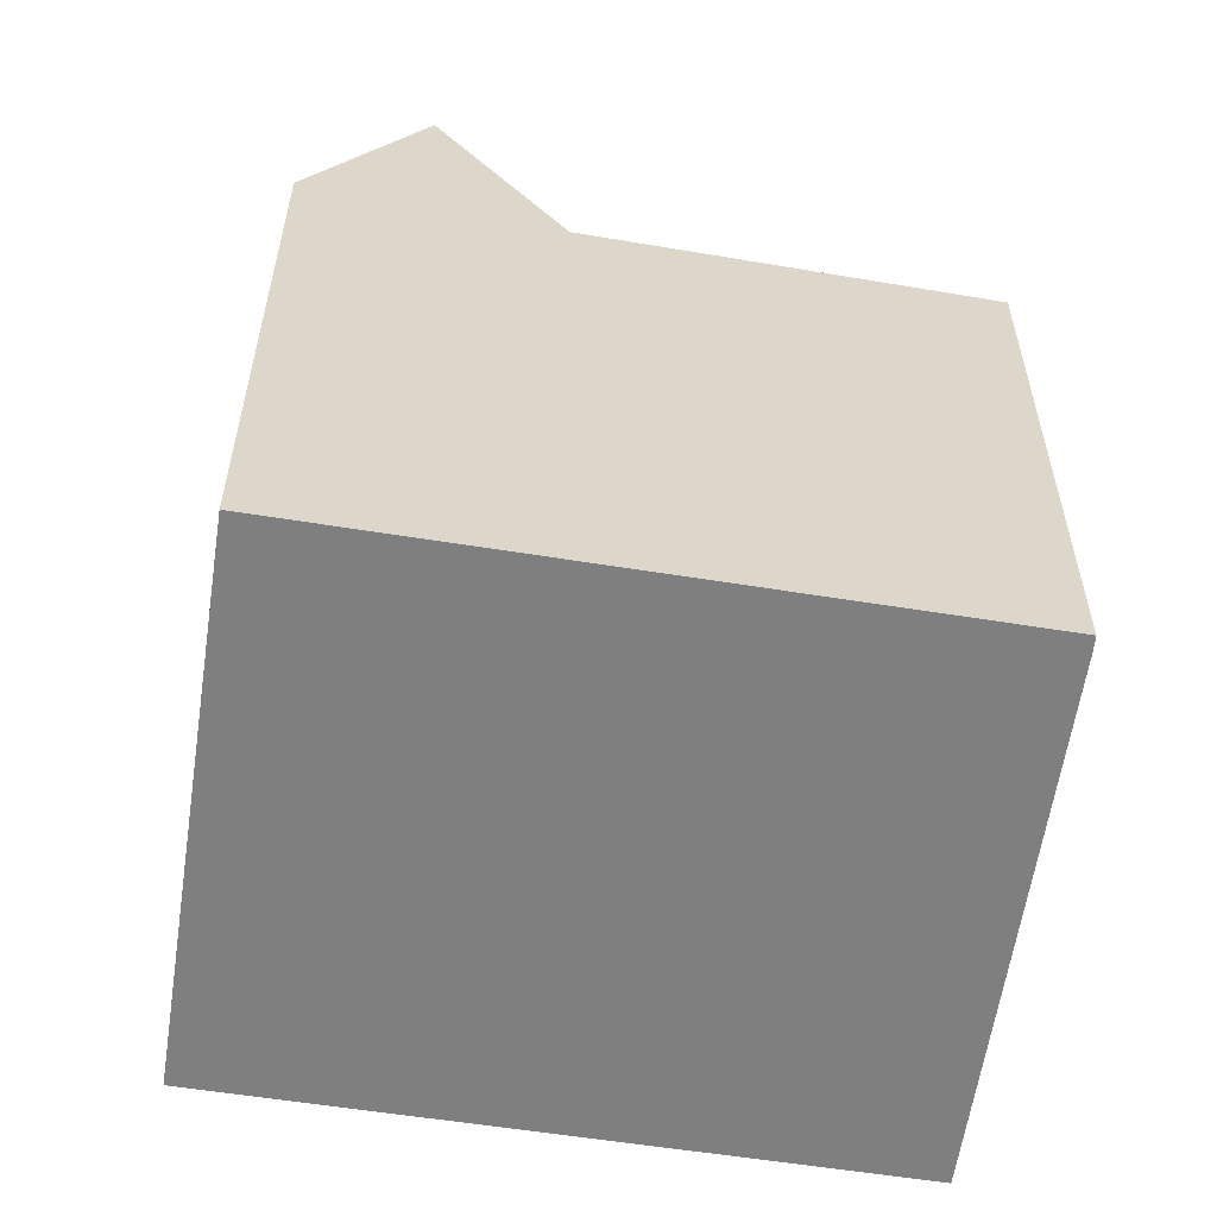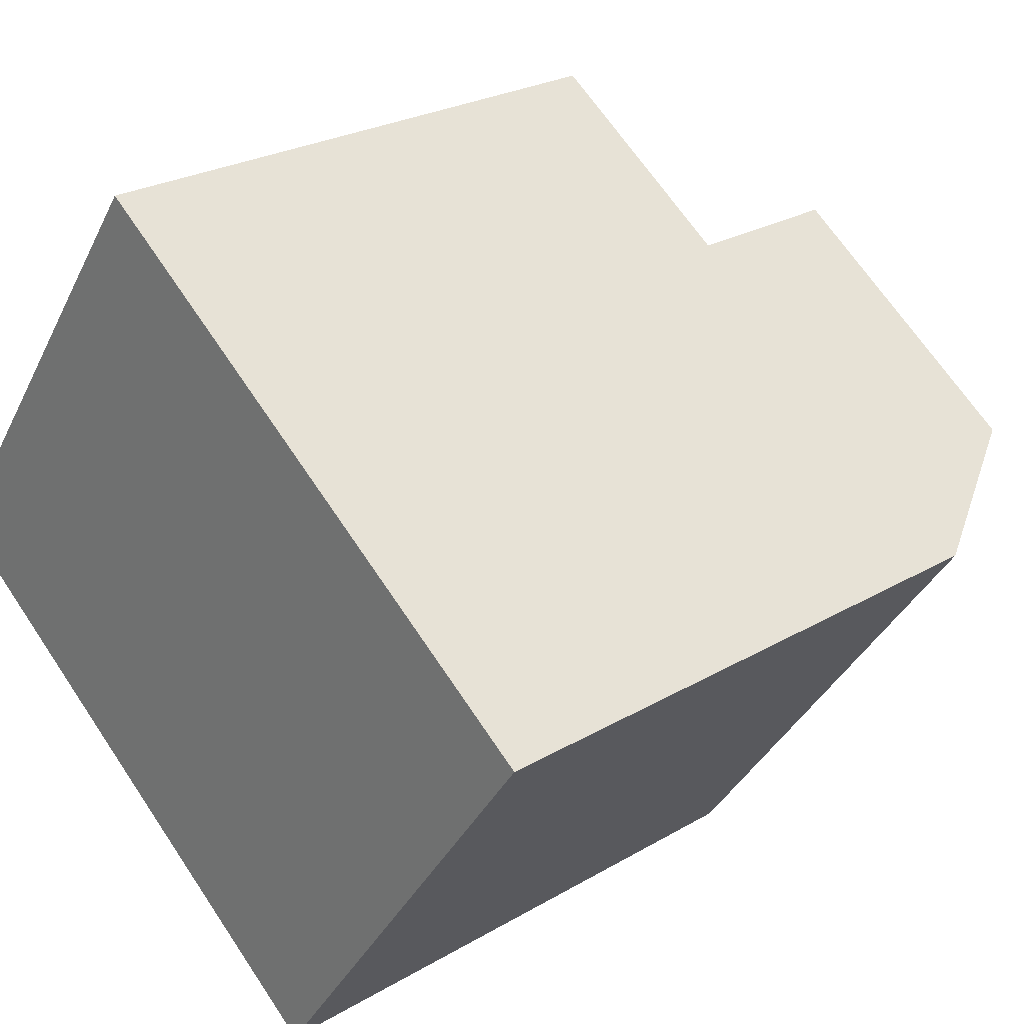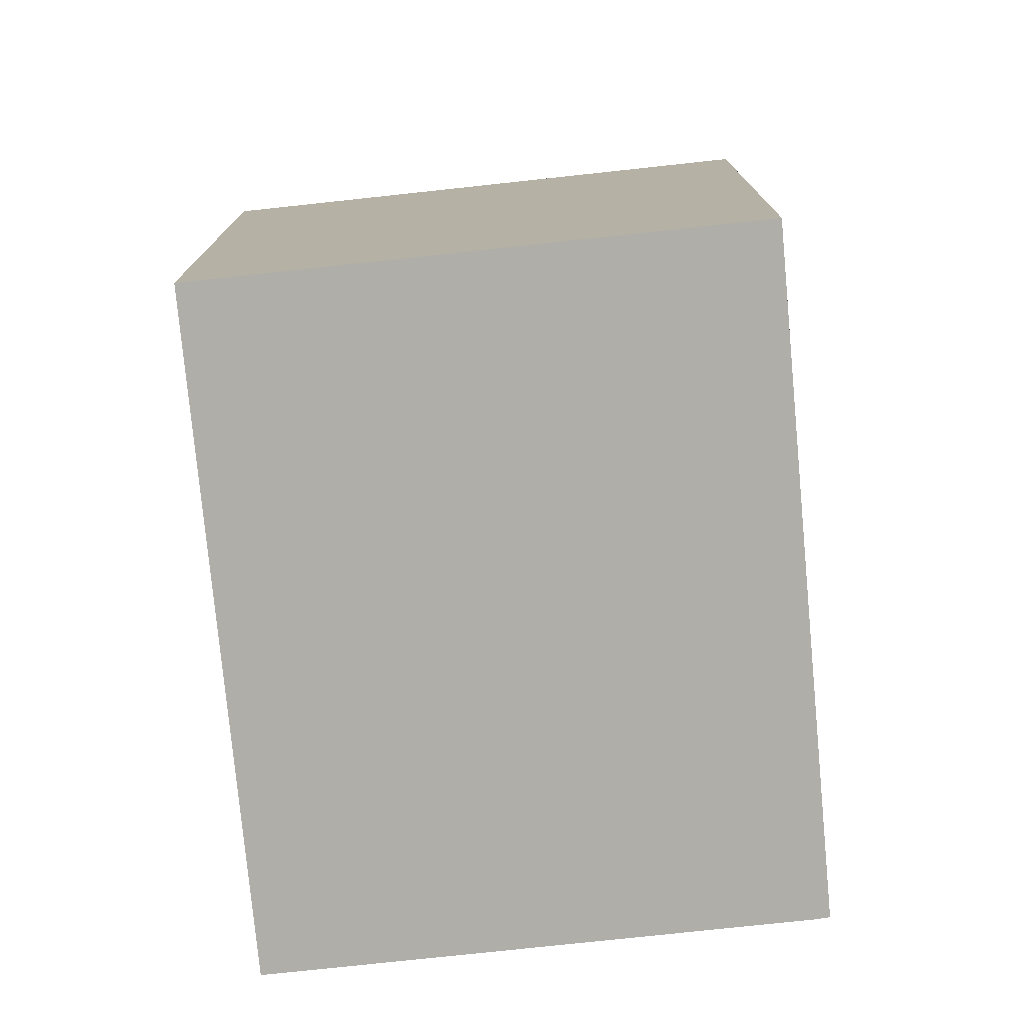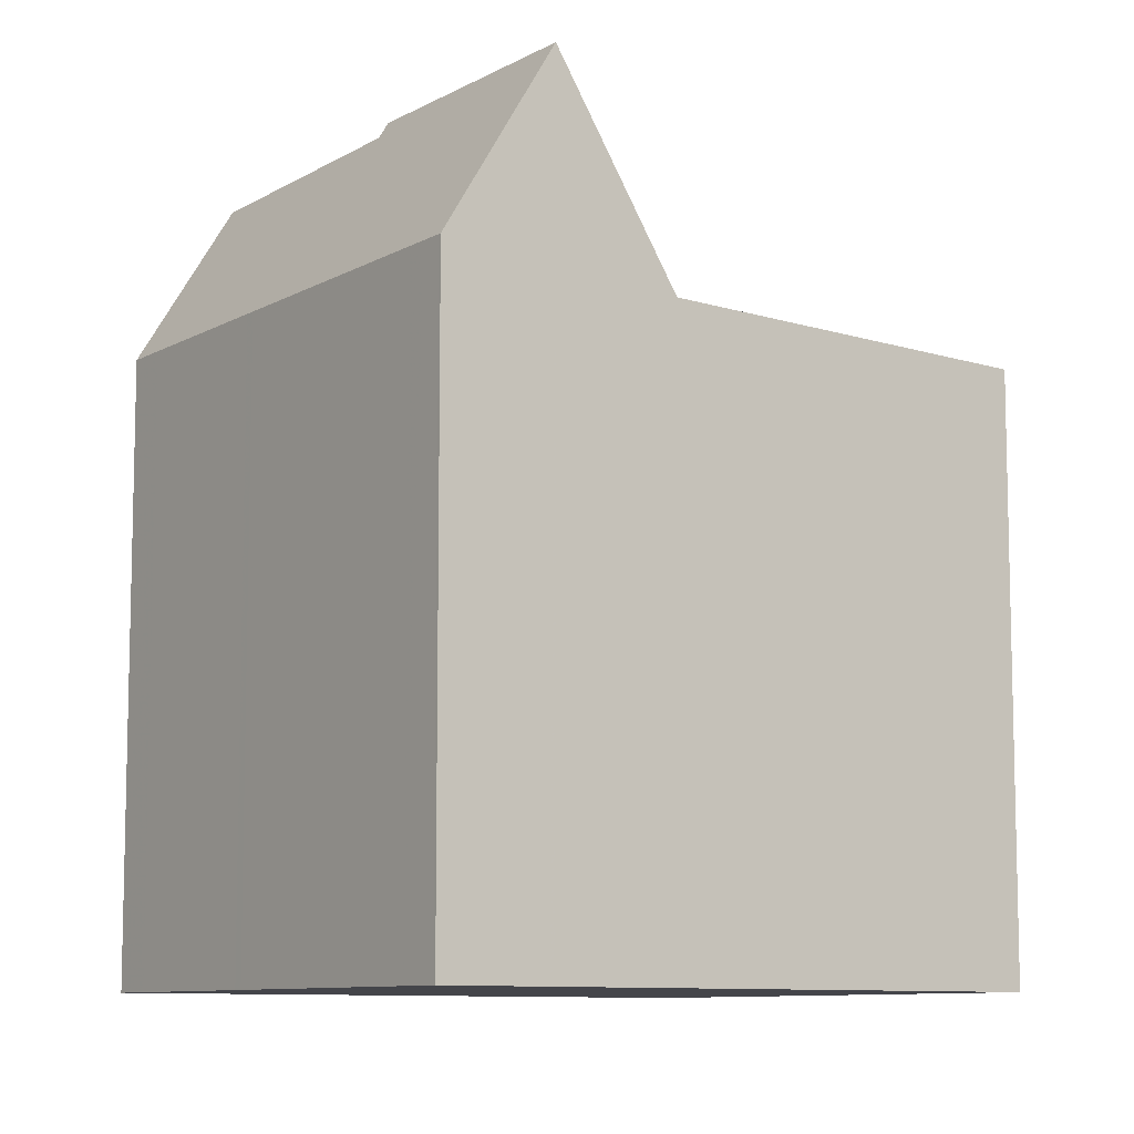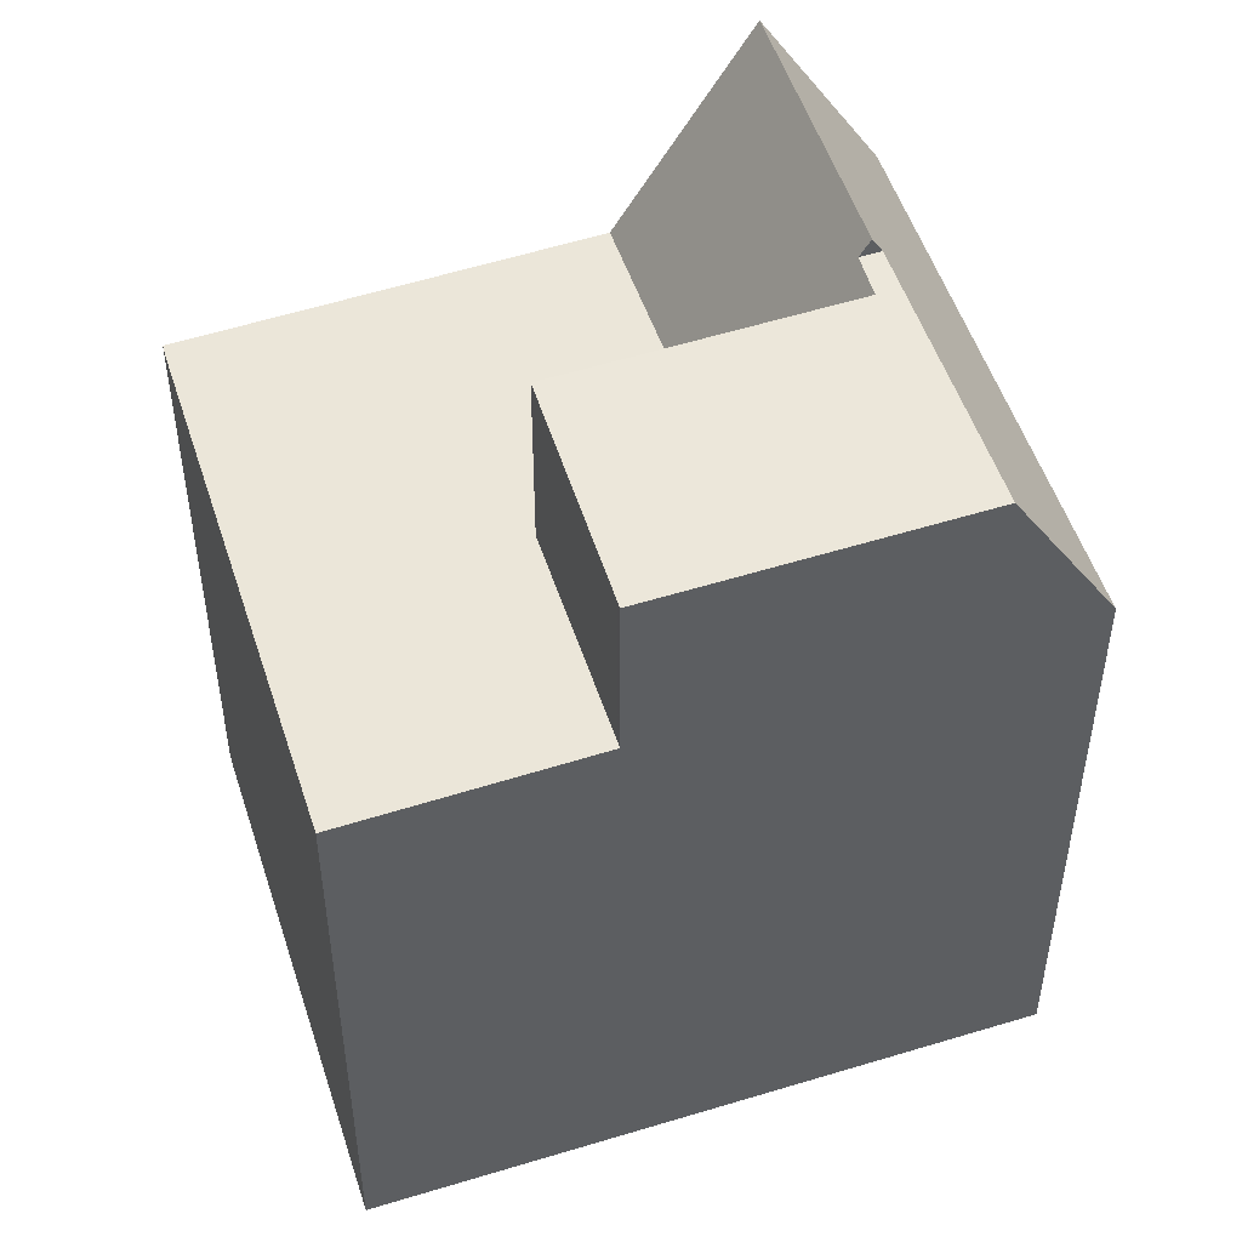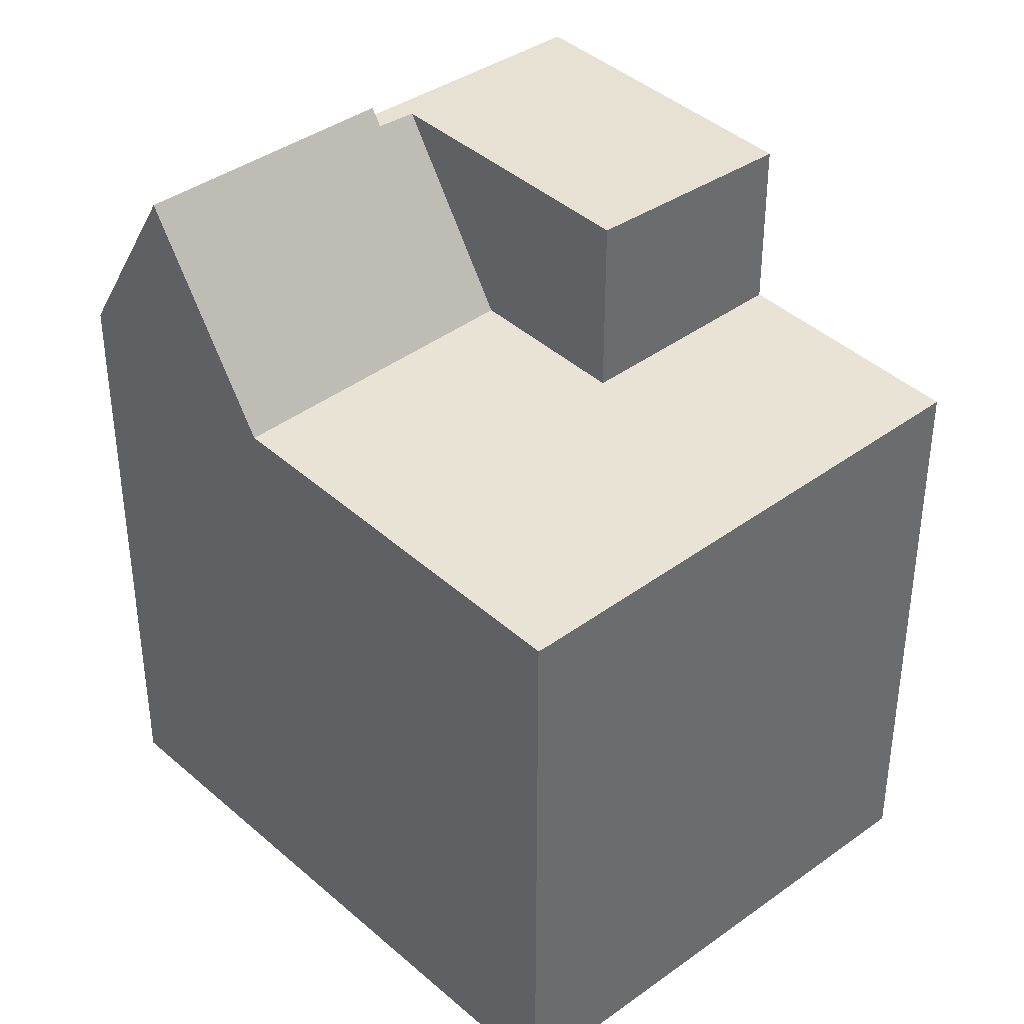
<metadata>
{"format":"obj","ext":"obj","renderer":"f3d","projection":"perspective","resolution":1024,"background":"white","views":[{"elev":-59.7,"azim":27.2,"up":"+Z"},{"elev":24.7,"azim":-134.0,"up":"+Y"},{"elev":-77.5,"azim":-48.2,"up":"+Z"},{"elev":-9.2,"azim":-0.2,"up":"+Z"},{"elev":51.5,"azim":-162.0,"up":"+Z"},{"elev":39.8,"azim":83.7,"up":"+Z"}]}
</metadata>
<code>
v -634.2 -1228 8.654
v -629.8 -1234 8.576
v -629.7 -1234 8.575
v -641.9 -1233 8.861
v -637.3 -1240 8.926
v -634.4 -1237 8.699
v -634.3 -1228 8.656
v -629.8 -1234 8.577
v -634.3 -1228 8.655
v -634.2 -1228 8.652
v -636.1 -1229 8.703
v -636.1 -1229 8.704
v -631.6 -1235 8.625
v -634.3 -1232 8.672
v -632.5 -1230 8.624
v -634.4 -1237 8.7
v -631.6 -1235 8.625
v -631.5 -1235 8.622
v -634.4 -1237 8.699
v -637.1 -1230 8.728
v -640.7 -1232 11.28
v -640.6 -1232 11.28
v -638.8 -1235 11.4
v -636 -1239 11.57
v -640.7 -1232 11.28
v -637.1 -1230 11.22
v -635.9 -1239 11.57
v -636 -1239 11.68
v -637.1 -1234 8.746
v -638.1 -1235 11.42
v -638.4 -1235 11.4
v -640.3 -1232 11.27
v -640.2 -1232 11.28
v -638.5 -1235 11.39
v -638.2 -1235 11.66
v -638.4 -1235 11.42
v -636 -1239 11.68
v -640.6 -1232 11.28
v -641.8 -1233 8.862
v -637 -1230 8.727
v -637 -1230 11.22
v -638.8 -1235 11.4
v -632.4 -1230 8.621
v -640.1 -1236 8.888
v -635.2 -1232 8.696
v -635.2 -1232 11.34
v -636 -1239 11.68
v -634.4 -1237 8.7
v -635.9 -1239 11.57
v -636 -1239 11.68
v -636 -1239 11.57
v -637.4 -1240 8.926
v -639.9 -1233 11.3
v -640.3 -1233 11.3
v -640.3 -1233 11.3
v -633.9 -1228 8.649
v -633.9 -1228 8.647
v -641.5 -1234 8.867
v -636.7 -1230 8.722
v -636.7 -1230 11.24
v -635.8 -1230 8.698
v -635.2 -1232 8.695
v -635.2 -1232 11.34
v -637.1 -1230 11.22
v -637 -1230 11.22
v -636.7 -1230 11.24
v -635.2 -1232 11.34
v -637 -1230 8.727
v -636.7 -1230 8.722
v -637.1 -1230 8.728
v -632.5 -1236 8.649
v -632.5 -1236 8.649
v -635.2 -1232 8.696
v -636.4 -1230 8.715
v -636.8 -1230 8.721
v -636.8 -1230 8.722
v -632.3 -1236 8.643
v -632.3 -1236 8.643
v -635 -1232 8.69
v -637.1 -1230 11.22
v -637.1 -1230 11.22
v -636.8 -1230 11.24
v -635.3 -1232 11.34
v -635.2 -1232 8.697
v -635.2 -1232 11.34
v -632.6 -1236 8.651
v -632.6 -1236 8.651
v -635.2 -1232 11.34
v -638.4 -1235 11.4
v -638.4 -1235 11.4
v -637.1 -1234 8.746
v -637.1 -1234 8.746
v -638.7 -1235 11.4
v -638.7 -1235 11.4
v -640 -1236 8.889
v -635.2 -1232 11.34
v -635.2 -1232 8.695
v -635.2 -1232 11.34
v -634.9 -1232 8.689
v -635.2 -1232 8.695
v -635.2 -1232 8.697
v -634.2 -1232 8.671
v -632.3 -1230 8.62
v -632.4 -1230 8.623
v -636.7 -1234 8.74
v -638.1 -1235 11.42
v -638.2 -1235 11.66
v -638.1 -1235 11.42
v -638.2 -1235 11.66
v -636.7 -1234 8.74
v -638.4 -1235 11.42
v -638.4 -1235 11.42
v -639.6 -1236 8.894
v -634.8 -1233 8.689
v -634.5 -1233 8.682
v -634.9 -1233 8.691
v -633.9 -1232 8.665
v -632 -1231 8.616
v -632 -1231 8.614
v -638.5 -1231 11.24
v -638.4 -1231 11.24
v -638.1 -1231 11.26
v -636.6 -1233 11.36
v -636.6 -1233 11.36
v -636.6 -1233 8.732
v -636.6 -1233 11.36
v -633.9 -1237 8.687
v -633.9 -1237 8.686
v -636.6 -1233 8.732
v -636.2 -1234 8.726
v -636.4 -1238 11.68
v -634.8 -1237 8.706
v -636.4 -1238 11.54
v -637.7 -1239 8.921
v -633 -1236 8.658
v -634.3 -1237 8.693
v -634.8 -1237 8.706
v -632.7 -1235 8.65
v -632.9 -1235 8.656
v -632 -1235 8.632
v -630.1 -1233 8.581
v -630.2 -1233 8.584
v -636.3 -1238 11.54
v -636.4 -1238 11.68
v -634.6 -1237 8.703
v -636.2 -1238 11.68
v -634.6 -1237 8.703
v -636.2 -1238 11.55
v -637.6 -1239 8.923
v -632.8 -1236 8.655
v -634.1 -1237 8.69
v -632.5 -1236 8.646
v -632.7 -1236 8.653
v -631.8 -1235 8.629
v -629.9 -1234 8.578
v -630 -1234 8.58
v -636.1 -1238 11.55
v -636.2 -1238 11.68
v -641.9 -1233 8.875
v -641.8 -1233 8.876
v -641.5 -1234 8.881
v -640 -1236 8.903
v -640 -1236 8.904
v -639.6 -1236 8.909
v -637.7 -1239 8.937
v -637.3 -1240 8.942
v -637.3 -1240 8.943
v -637.5 -1239 8.94
v -634.2 -1228 8.652
v -634.2 -1228 8.654
v -634.2 -1228 0
v -634.2 -1228 0
v -629.7 -1234 8.575
v -629.8 -1234 8.576
v -629.8 -1234 0
v -629.7 -1234 0
v -629.8 -1234 8.577
v -629.7 -1234 8.575
v -629.7 -1234 0
v -629.8 -1234 0
v -641.9 -1233 8.875
v -641.9 -1233 8.861
v -641.9 -1233 0
v -641.9 -1233 0
v -637.4 -1240 8.926
v -637.3 -1240 8.926
v -637.3 -1240 0
v -637.4 -1240 0
v -634.2 -1228 8.654
v -634.3 -1228 8.656
v -634.3 -1228 0
v -634.2 -1228 0
v -631.5 -1235 8.622
v -629.8 -1234 8.577
v -629.8 -1234 0
v -631.5 -1235 0
v -633.9 -1228 8.647
v -634.2 -1228 8.652
v -634.2 -1228 0
v -633.9 -1228 0
v -634.3 -1228 8.656
v -636.1 -1229 8.704
v -636.1 -1229 0
v -634.3 -1228 0
v -632.3 -1236 8.643
v -631.6 -1235 8.625
v -631.6 -1235 0
v -632.3 -1236 0
v -631.6 -1235 8.625
v -631.5 -1235 8.622
v -631.5 -1235 0
v -631.6 -1235 0
v -635.9 -1239 11.57
v -634.4 -1237 8.699
v -634.4 -1237 0
v -635.9 -1239 1.776e-15
v -640.3 -1232 11.27
v -640.7 -1232 11.28
v -640.7 -1232 0
v -640.3 -1232 0
v -637.3 -1240 8.943
v -636 -1239 11.57
v -636 -1239 0
v -637.3 -1240 0
v -636 -1239 11.68
v -635.9 -1239 11.57
v -635.9 -1239 1.776e-15
v -636 -1239 0
v -636 -1239 11.57
v -636 -1239 11.68
v -636 -1239 0
v -636 -1239 0
v -638.5 -1231 11.24
v -640.3 -1232 11.27
v -640.3 -1232 0
v -638.5 -1231 0
v -641.9 -1233 8.861
v -641.8 -1233 8.862
v -641.8 -1233 0
v -641.9 -1233 0
v -632.3 -1230 8.62
v -632.4 -1230 8.621
v -632.4 -1230 0
v -632.3 -1230 0
v -641.5 -1234 8.867
v -640.1 -1236 8.888
v -640.1 -1236 0
v -641.5 -1234 0
v -637.6 -1239 8.923
v -637.4 -1240 8.926
v -637.4 -1240 0
v -637.6 -1239 0
v -632.4 -1230 8.621
v -633.9 -1228 8.647
v -633.9 -1228 0
v -632.4 -1230 0
v -641.8 -1233 8.862
v -641.5 -1234 8.867
v -641.5 -1234 0
v -641.8 -1233 0
v -636.8 -1230 8.722
v -637.1 -1230 8.728
v -637.1 -1230 0
v -636.8 -1230 1.776e-15
v -632.6 -1236 8.651
v -632.5 -1236 8.649
v -632.5 -1236 0
v -632.6 -1236 0
v -636.1 -1229 8.704
v -636.8 -1230 8.722
v -636.8 -1230 1.776e-15
v -636.1 -1229 0
v -632.5 -1236 8.649
v -632.3 -1236 8.643
v -632.3 -1236 0
v -632.5 -1236 0
v -637.1 -1230 11.22
v -637.1 -1230 11.22
v -637.1 -1230 0
v -637.1 -1230 0
v -633.9 -1237 8.686
v -632.6 -1236 8.651
v -632.6 -1236 0
v -633.9 -1237 0
v -640.1 -1236 8.888
v -640 -1236 8.889
v -640 -1236 0
v -640.1 -1236 0
v -632 -1231 8.614
v -632.3 -1230 8.62
v -632.3 -1230 0
v -632 -1231 0
v -640 -1236 8.889
v -639.6 -1236 8.894
v -639.6 -1236 0
v -640 -1236 0
v -630.1 -1233 8.581
v -632 -1231 8.614
v -632 -1231 0
v -630.1 -1233 0
v -637.1 -1230 11.22
v -638.5 -1231 11.24
v -638.5 -1231 0
v -637.1 -1230 0
v -634.4 -1237 8.699
v -633.9 -1237 8.686
v -633.9 -1237 0
v -634.4 -1237 0
v -639.6 -1236 8.894
v -637.7 -1239 8.921
v -637.7 -1239 0
v -639.6 -1236 0
v -629.9 -1234 8.578
v -630.1 -1233 8.581
v -630.1 -1233 0
v -629.9 -1234 0
v -637.7 -1239 8.921
v -637.6 -1239 8.923
v -637.6 -1239 0
v -637.7 -1239 0
v -629.8 -1234 8.576
v -629.9 -1234 8.578
v -629.9 -1234 0
v -629.8 -1234 0
v -640.7 -1232 11.28
v -641.9 -1233 8.875
v -641.9 -1233 0
v -640.7 -1232 0
v -637.3 -1240 8.926
v -637.3 -1240 8.943
v -637.3 -1240 0
v -637.3 -1240 0
v -641.9 -1233 0
v -634.2 -1228 0
v -629.8 -1234 0
v -629.7 -1234 0
v -637.3 -1240 0
f 47 28 24 51
f 18 13 17
f 104 15 43 103
f 9 7 1 10
f 12 7 9 11
f 128 6 16 127
f 56 15 14 61
f 102 14 15 104
f 33 22 21 32
f 53 34 23 54
f 93 23 34 89
f 167 5 52 166
f 35 30 36
f 160 39 4 159
f 40 20 26 41
f 121 33 32 120
f 123 34 53 122
f 124 89 34 123
f 106 90 91 105
f 57 43 15 56
f 162 44 58 161
f 60 46 45 59
f 48 19 27 49
f 49 27 37 50
f 163 95 44 162
f 97 45 46 96
f 122 53 33 121
f 56 9 10 57
f 161 58 39 160
f 59 40 41 60
f 61 11 9 56
f 54 22 33 53
f 85 63 62 84
f 75 11 61 74
f 76 12 11 75
f 78 17 13 77
f 74 61 14 79
f 99 79 14 102
f 74 69 68 75
f 75 68 70 76
f 77 72 71 78
f 79 73 69 74
f 100 73 79 99
f 80 64 65 81
f 82 66 67 83
f 88 83 67 98
f 81 65 66 82
f 126 85 84 125
f 86 71 72 87
f 133 112 109 131
f 165 134 113 164
f 139 114 115 138
f 135 116 114 139
f 138 115 117 140
f 142 118 119 141
f 132 110 130 136
f 140 117 118 142
f 145 48 49 157
f 157 49 50 158
f 164 113 95 163
f 114 100 99 115
f 116 101 100 114
f 115 99 102 117
f 118 104 103 119
f 130 110 92 129
f 117 102 104 118
f 111 93 89 108
f 120 80 81 121
f 122 82 83 123
f 123 83 88 124
f 121 81 82 122
f 125 29 31 126
f 127 86 87 128
f 136 130 116 135
f 129 101 116 130
f 148 133 131 146
f 168 149 134 165
f 151 136 135 150
f 153 139 138 152
f 150 135 139 153
f 152 138 140 154
f 156 142 141 155
f 147 132 136 151
f 154 140 142 156
f 143 106 105 137
f 144 107 106 143
f 146 47 51 148
f 166 52 149 168
f 150 86 127 151
f 152 78 71 153
f 153 71 86 150
f 154 17 78 152
f 155 2 3 8 156
f 151 127 16 147
f 156 8 18 17 154
f 157 143 137 145
f 158 144 143 157
f 159 25 38 160
f 161 55 42 162
f 162 42 94 163
f 164 112 133 165
f 160 38 55 161
f 166 51 24 167
f 165 133 148 168
f 168 148 51 166
f 163 94 112 164
f 170 171 172 169
f 174 175 176 173
f 178 179 180 177
f 182 183 184 181
f 186 187 188 185
f 190 191 192 189
f 194 195 196 193
f 198 199 200 197
f 202 203 204 201
f 206 207 208 205
f 210 211 212 209
f 214 215 216 213
f 218 219 220 217
f 222 223 224 221
f 226 227 228 225
f 230 231 232 229
f 234 235 236 233
f 238 239 240 237
f 242 243 244 241
f 246 247 248 245
f 250 251 252 249
f 254 255 256 253
f 258 259 260 257
f 262 263 264 261
f 266 267 268 265
f 270 271 272 269
f 274 275 276 273
f 278 279 280 277
f 282 283 284 281
f 286 287 288 285
f 290 291 292 289
f 294 295 296 293
f 298 299 300 297
f 302 303 304 301
f 306 307 308 305
f 310 311 312 309
f 314 315 316 313
f 318 319 320 317
f 322 323 324 321
f 326 327 328 325
f 330 331 332 329
f 334 335 336 337 333

</code>
